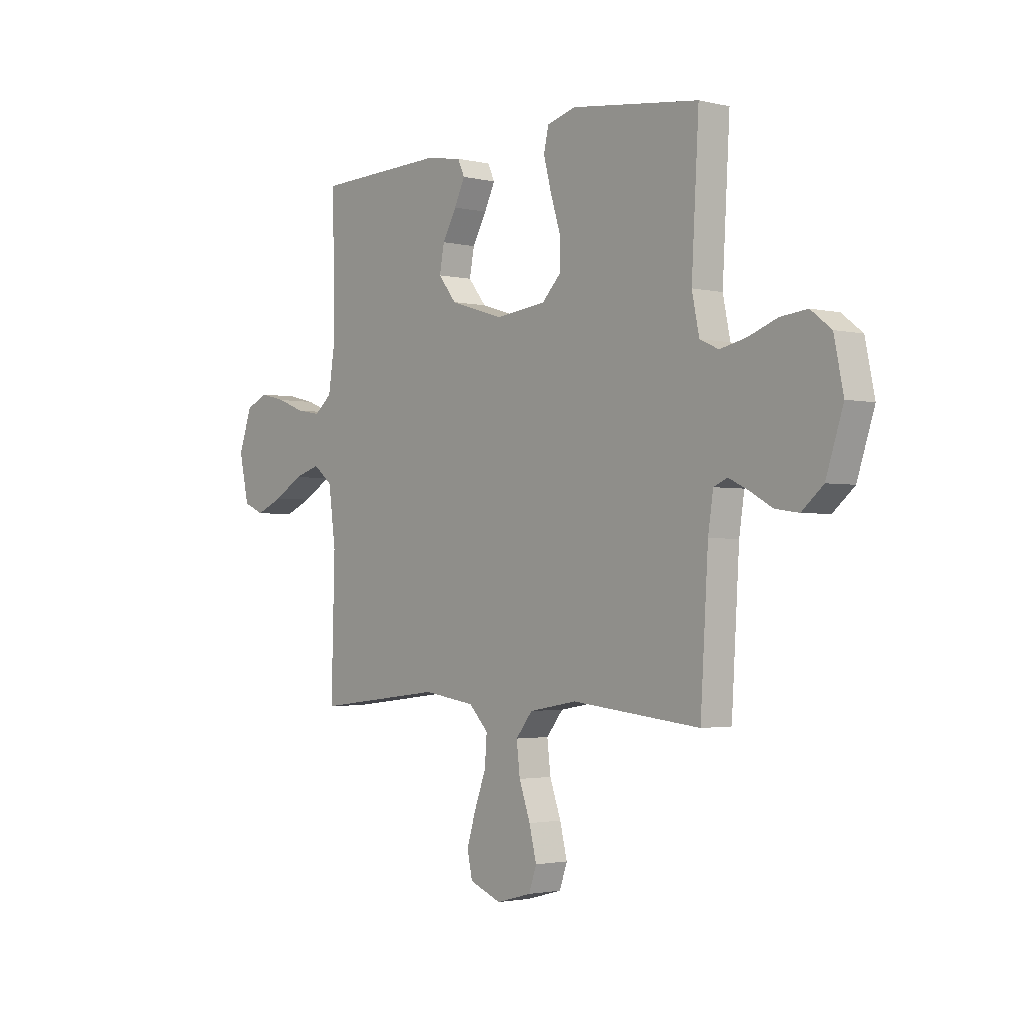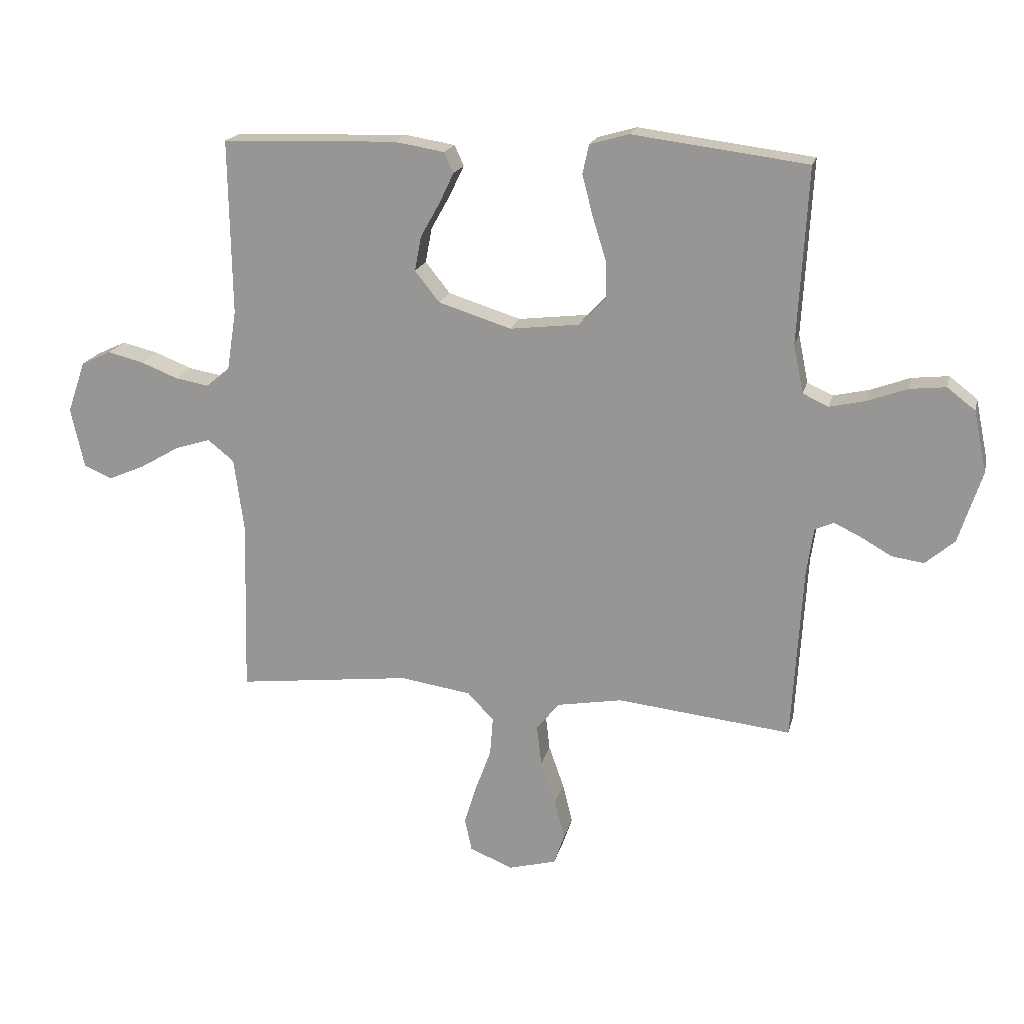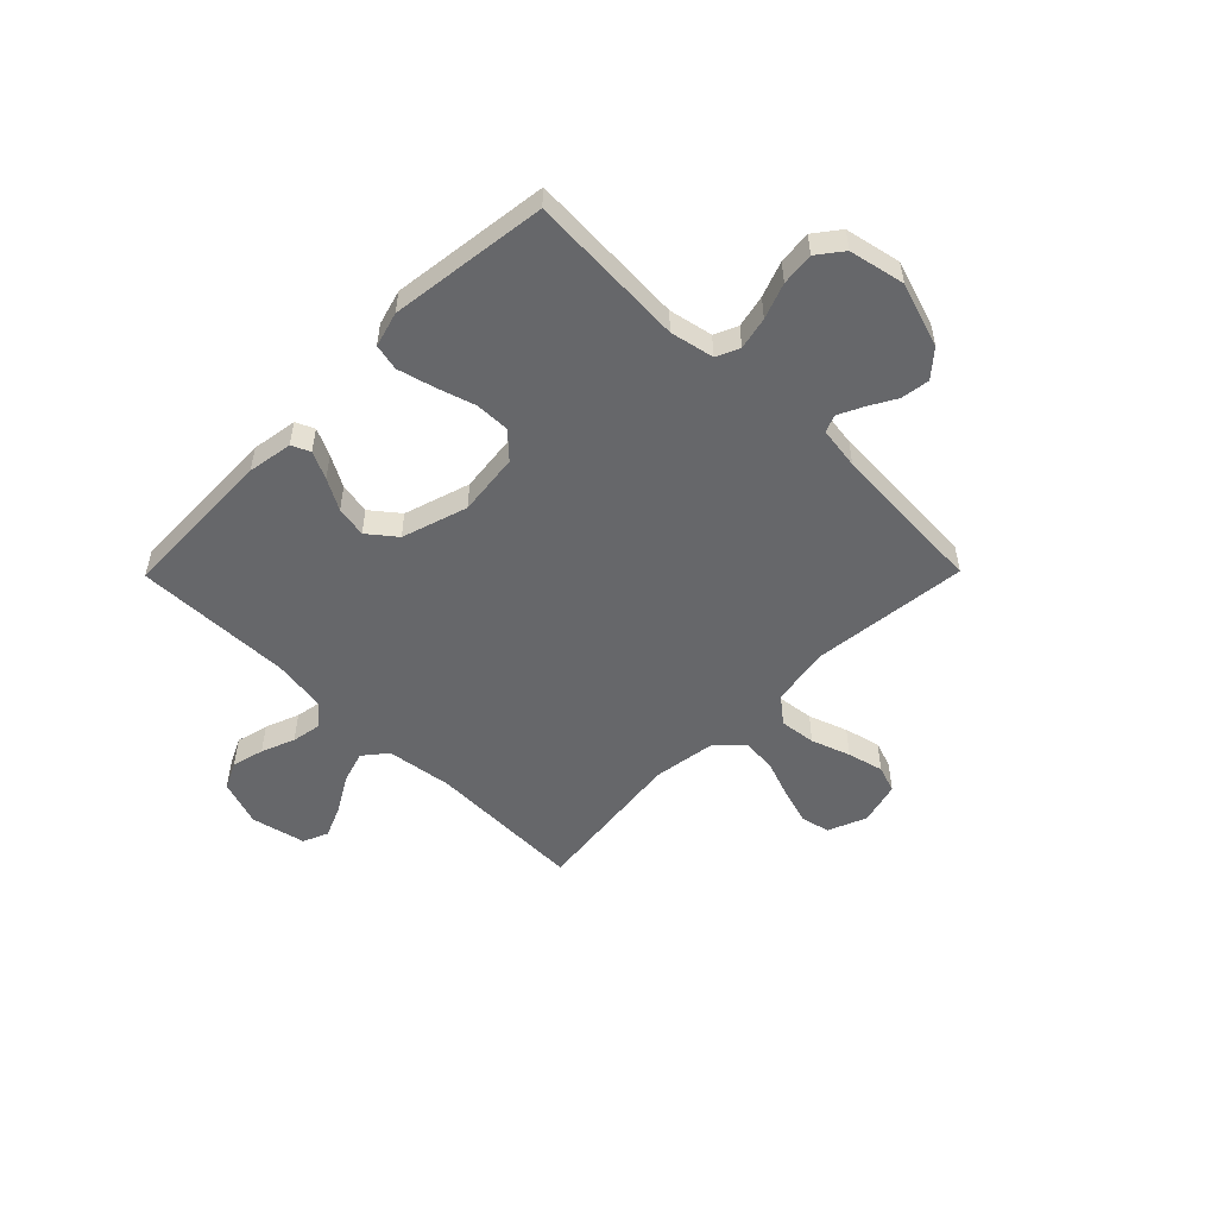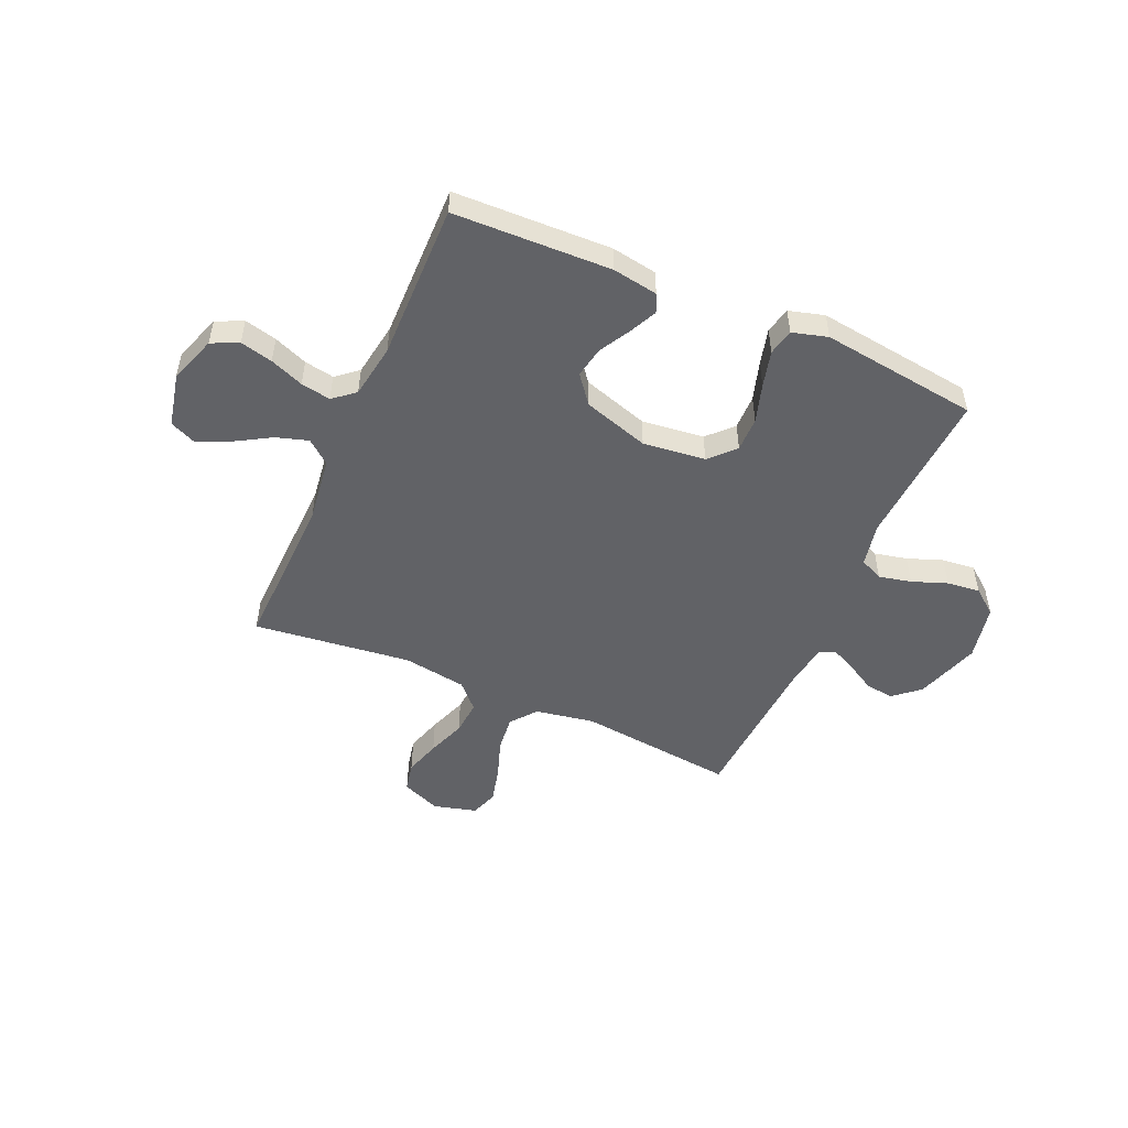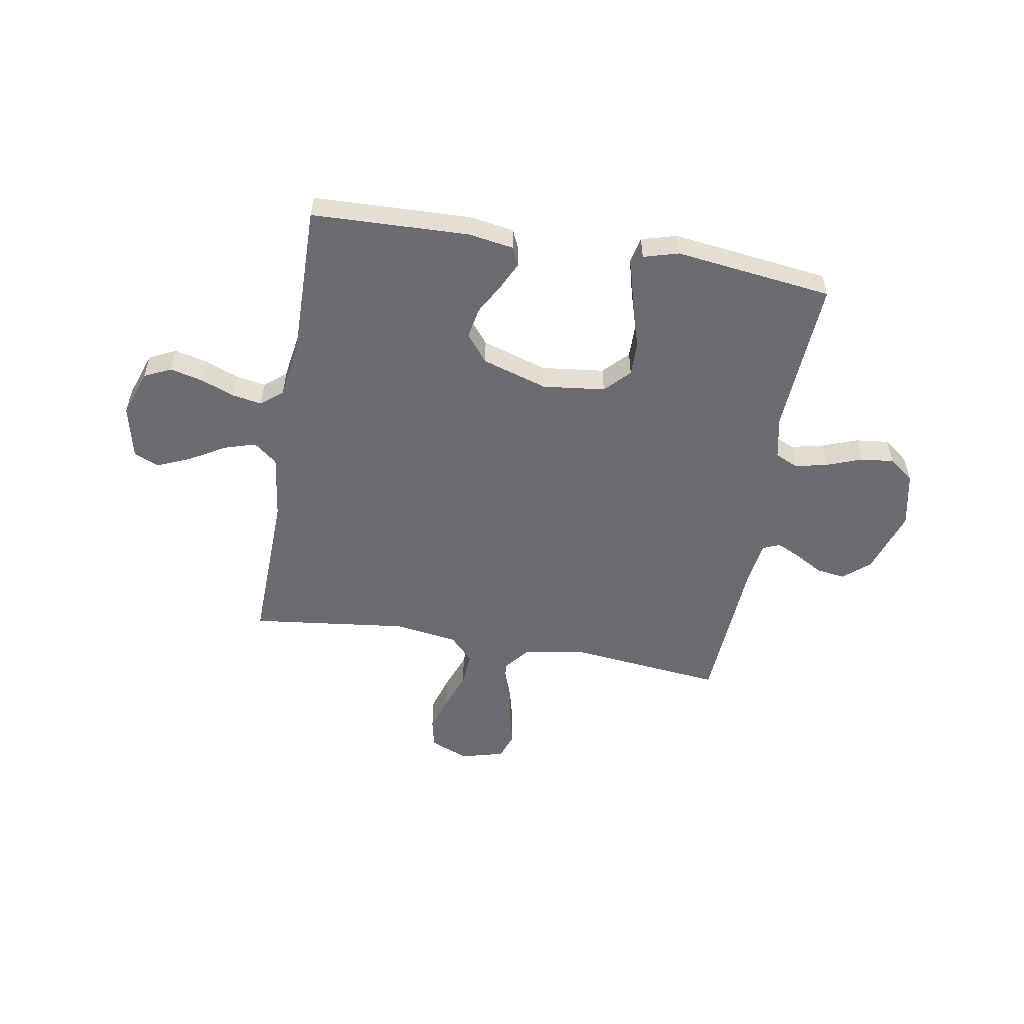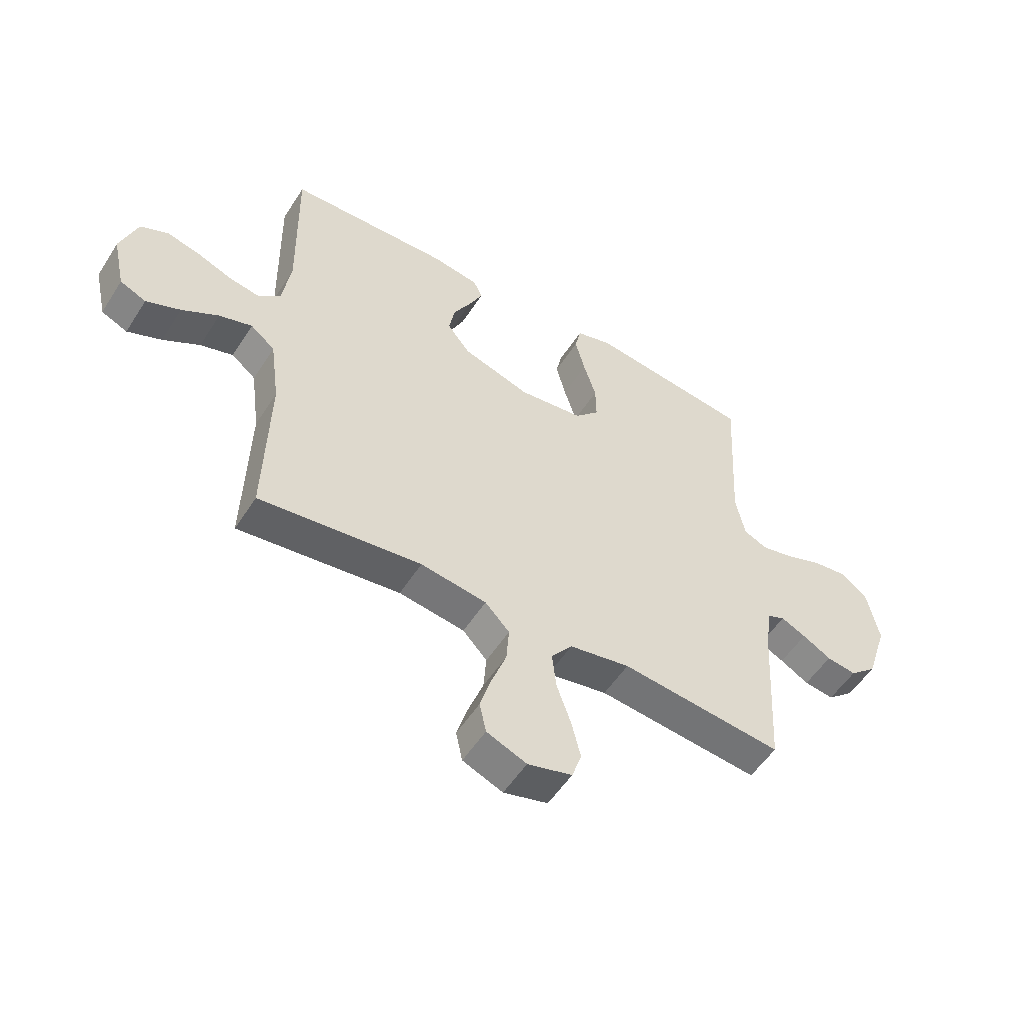
<metadata>
{"format":"obj","ext":"obj","renderer":"f3d","projection":"perspective","resolution":1024,"background":"white","views":[{"elev":-2.2,"azim":50.0,"up":"+Z"},{"elev":18.8,"azim":13.2,"up":"+Z"},{"elev":-52.2,"azim":45.4,"up":"+Y"},{"elev":-50.7,"azim":-23.8,"up":"+Y"},{"elev":-53.7,"azim":-9.8,"up":"+Y"},{"elev":-53.5,"azim":-32.0,"up":"+Z"}]}
</metadata>
<code>
v 0.5 0.07 -0.5
v 0.2 0.07 -0.468
v 0.088 0.07 -0.488
v 0.049 0.07 -0.537
v 0.057 0.07 -0.606
v 0.083 0.07 -0.68
v 0.1 0.07 -0.749
v 0.082 0.07 -0.801
v 0 0.07 -0.823
v -0.074 0.07 -0.793
v -0.086 0.07 -0.737
v -0.065 0.07 -0.668
v -0.038 0.07 -0.595
v -0.033 0.07 -0.529
v -0.078 0.07 -0.482
v -0.2 0.07 -0.464
v -0.5 0.07 -0.5
v -0.492 0.07 -0.2
v -0.509 0.07 -0.074
v -0.554 0.07 -0.038
v -0.615 0.07 -0.057
v -0.683 0.07 -0.097
v -0.746 0.07 -0.124
v -0.794 0.07 -0.103
v -0.817 0.07 0
v -0.786 0.07 0.089
v -0.735 0.07 0.113
v -0.673 0.07 0.098
v -0.609 0.07 0.073
v -0.552 0.07 0.063
v -0.511 0.07 0.097
v -0.495 0.07 0.2
v -0.5 0.07 0.5
v -0.2 0.07 0.51
v -0.114 0.07 0.496
v -0.098 0.07 0.461
v -0.123 0.07 0.409
v -0.156 0.07 0.35
v -0.167 0.07 0.291
v -0.125 0.07 0.238
v 0 0.07 0.199
v 0.119 0.07 0.213
v 0.164 0.07 0.26
v 0.163 0.07 0.326
v 0.14 0.07 0.4
v 0.122 0.07 0.469
v 0.133 0.07 0.519
v 0.2 0.07 0.538
v 0.5 0.07 0.5
v 0.483 0.07 0.2
v 0.5 0.07 0.117
v 0.544 0.07 0.097
v 0.606 0.07 0.111
v 0.673 0.07 0.136
v 0.736 0.07 0.143
v 0.784 0.07 0.106
v 0.806 0.07 0
v 0.766 0.07 -0.123
v 0.716 0.07 -0.166
v 0.661 0.07 -0.158
v 0.608 0.07 -0.128
v 0.562 0.07 -0.106
v 0.53 0.07 -0.12
v 0.518 0.07 -0.2
v 0.5 0 -0.5
v 0.2 0 -0.468
v 0.088 0 -0.488
v 0.049 0 -0.537
v 0.057 0 -0.606
v 0.083 0 -0.68
v 0.1 0 -0.749
v 0.082 0 -0.801
v 0 0 -0.823
v -0.074 0 -0.793
v -0.086 0 -0.737
v -0.065 0 -0.668
v -0.038 0 -0.595
v -0.033 0 -0.529
v -0.078 0 -0.482
v -0.2 0 -0.464
v -0.5 0 -0.5
v -0.492 0 -0.2
v -0.509 0 -0.074
v -0.554 0 -0.038
v -0.615 0 -0.057
v -0.683 0 -0.097
v -0.746 0 -0.124
v -0.794 0 -0.103
v -0.817 0 0
v -0.786 0 0.089
v -0.735 0 0.113
v -0.673 0 0.098
v -0.609 0 0.073
v -0.552 0 0.063
v -0.511 0 0.097
v -0.495 0 0.2
v -0.5 0 0.5
v -0.2 0 0.51
v -0.114 0 0.496
v -0.098 0 0.461
v -0.123 0 0.409
v -0.156 0 0.35
v -0.167 0 0.291
v -0.125 0 0.238
v 0 0 0.199
v 0.119 0 0.213
v 0.164 0 0.26
v 0.163 0 0.326
v 0.14 0 0.4
v 0.122 0 0.469
v 0.133 0 0.519
v 0.2 0 0.538
v 0.5 0 0.5
v 0.483 0 0.2
v 0.5 0 0.117
v 0.544 0 0.097
v 0.606 0 0.111
v 0.673 0 0.136
v 0.736 0 0.143
v 0.784 0 0.106
v 0.806 0 0
v 0.766 0 -0.123
v 0.716 0 -0.166
v 0.661 0 -0.158
v 0.608 0 -0.128
v 0.562 0 -0.106
v 0.53 0 -0.12
v 0.518 0 -0.2
f 58 59 60 61
f 58 61 62
f 57 58 62
f 56 57 62
f 53 54 55 56
f 52 53 56 62
f 51 52 62 63
f 47 48 49 50
f 44 45 46 47
f 44 47 50 51
f 35 36 37 38
f 33 34 35 38
f 32 33 38 39
f 31 32 39 40
f 26 27 28 29
f 26 29 30
f 25 26 30
f 24 25 30
f 21 22 23 24
f 20 21 24 30
f 19 20 30 31
f 16 17 18
f 15 16 18 19
f 10 11 12 13
f 8 9 10 13
f 8 13 14
f 5 6 7 8
f 5 8 14
f 4 5 14 15
f 64 1 2
f 64 2 3
f 63 64 3
f 43 44 51 63
f 42 43 63 3
f 41 42 3 4
f 19 31 40 41
f 4 15 19 41
f 125 124 123 122
f 126 125 122
f 126 122 121
f 126 121 120
f 120 119 118 117
f 126 120 117 116
f 127 126 116 115
f 114 113 112 111
f 111 110 109 108
f 115 114 111 108
f 102 101 100 99
f 102 99 98 97
f 103 102 97 96
f 104 103 96 95
f 93 92 91 90
f 94 93 90
f 94 90 89
f 94 89 88
f 88 87 86 85
f 94 88 85 84
f 95 94 84 83
f 82 81 80
f 83 82 80 79
f 77 76 75 74
f 77 74 73 72
f 78 77 72
f 72 71 70 69
f 78 72 69
f 79 78 69 68
f 66 65 128
f 67 66 128
f 67 128 127
f 127 115 108 107
f 67 127 107 106
f 68 67 106 105
f 105 104 95 83
f 105 83 79 68
f 1 65 66 2
f 2 66 67 3
f 3 67 68 4
f 4 68 69 5
f 5 69 70 6
f 6 70 71 7
f 7 71 72 8
f 8 72 73 9
f 9 73 74 10
f 10 74 75 11
f 11 75 76 12
f 12 76 77 13
f 13 77 78 14
f 14 78 79 15
f 15 79 80 16
f 16 80 81 17
f 17 81 82 18
f 18 82 83 19
f 19 83 84 20
f 20 84 85 21
f 21 85 86 22
f 22 86 87 23
f 23 87 88 24
f 24 88 89 25
f 25 89 90 26
f 26 90 91 27
f 27 91 92 28
f 28 92 93 29
f 29 93 94 30
f 30 94 95 31
f 31 95 96 32
f 32 96 97 33
f 33 97 98 34
f 34 98 99 35
f 35 99 100 36
f 36 100 101 37
f 37 101 102 38
f 38 102 103 39
f 39 103 104 40
f 40 104 105 41
f 41 105 106 42
f 42 106 107 43
f 43 107 108 44
f 44 108 109 45
f 45 109 110 46
f 46 110 111 47
f 47 111 112 48
f 48 112 113 49
f 49 113 114 50
f 50 114 115 51
f 51 115 116 52
f 52 116 117 53
f 53 117 118 54
f 54 118 119 55
f 55 119 120 56
f 56 120 121 57
f 57 121 122 58
f 58 122 123 59
f 59 123 124 60
f 60 124 125 61
f 61 125 126 62
f 62 126 127 63
f 63 127 128 64
f 64 128 65 1

</code>
